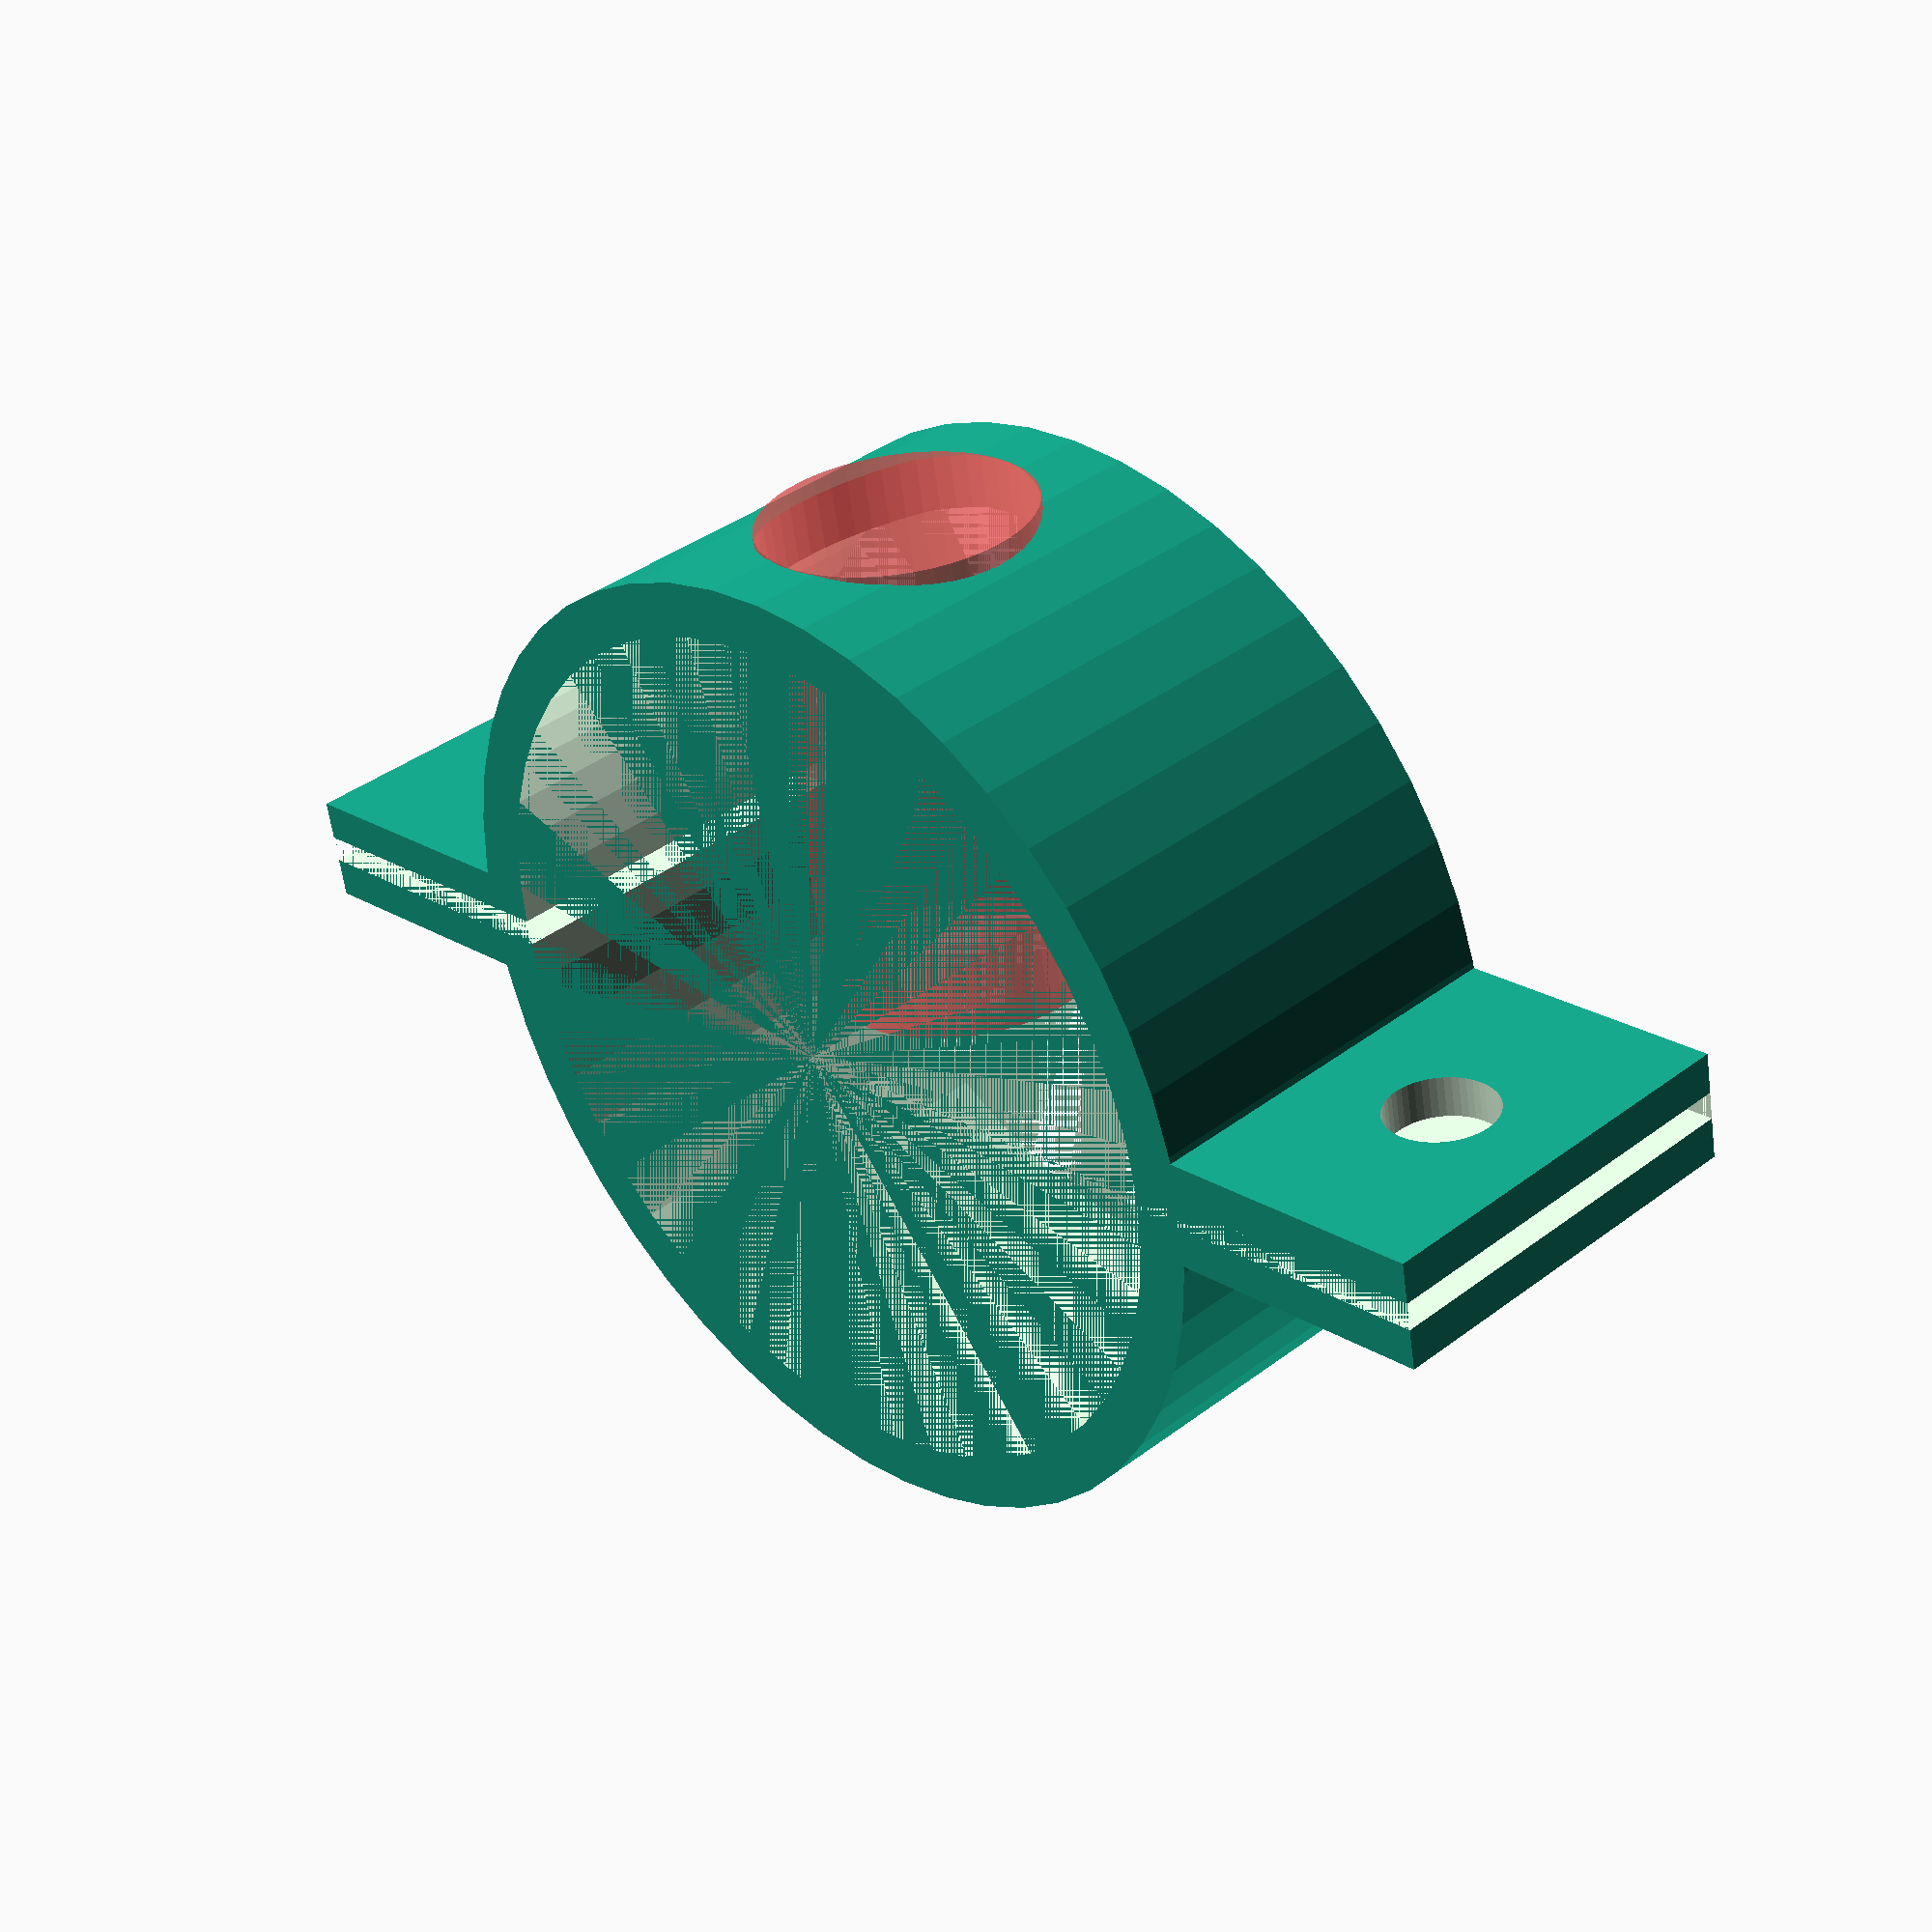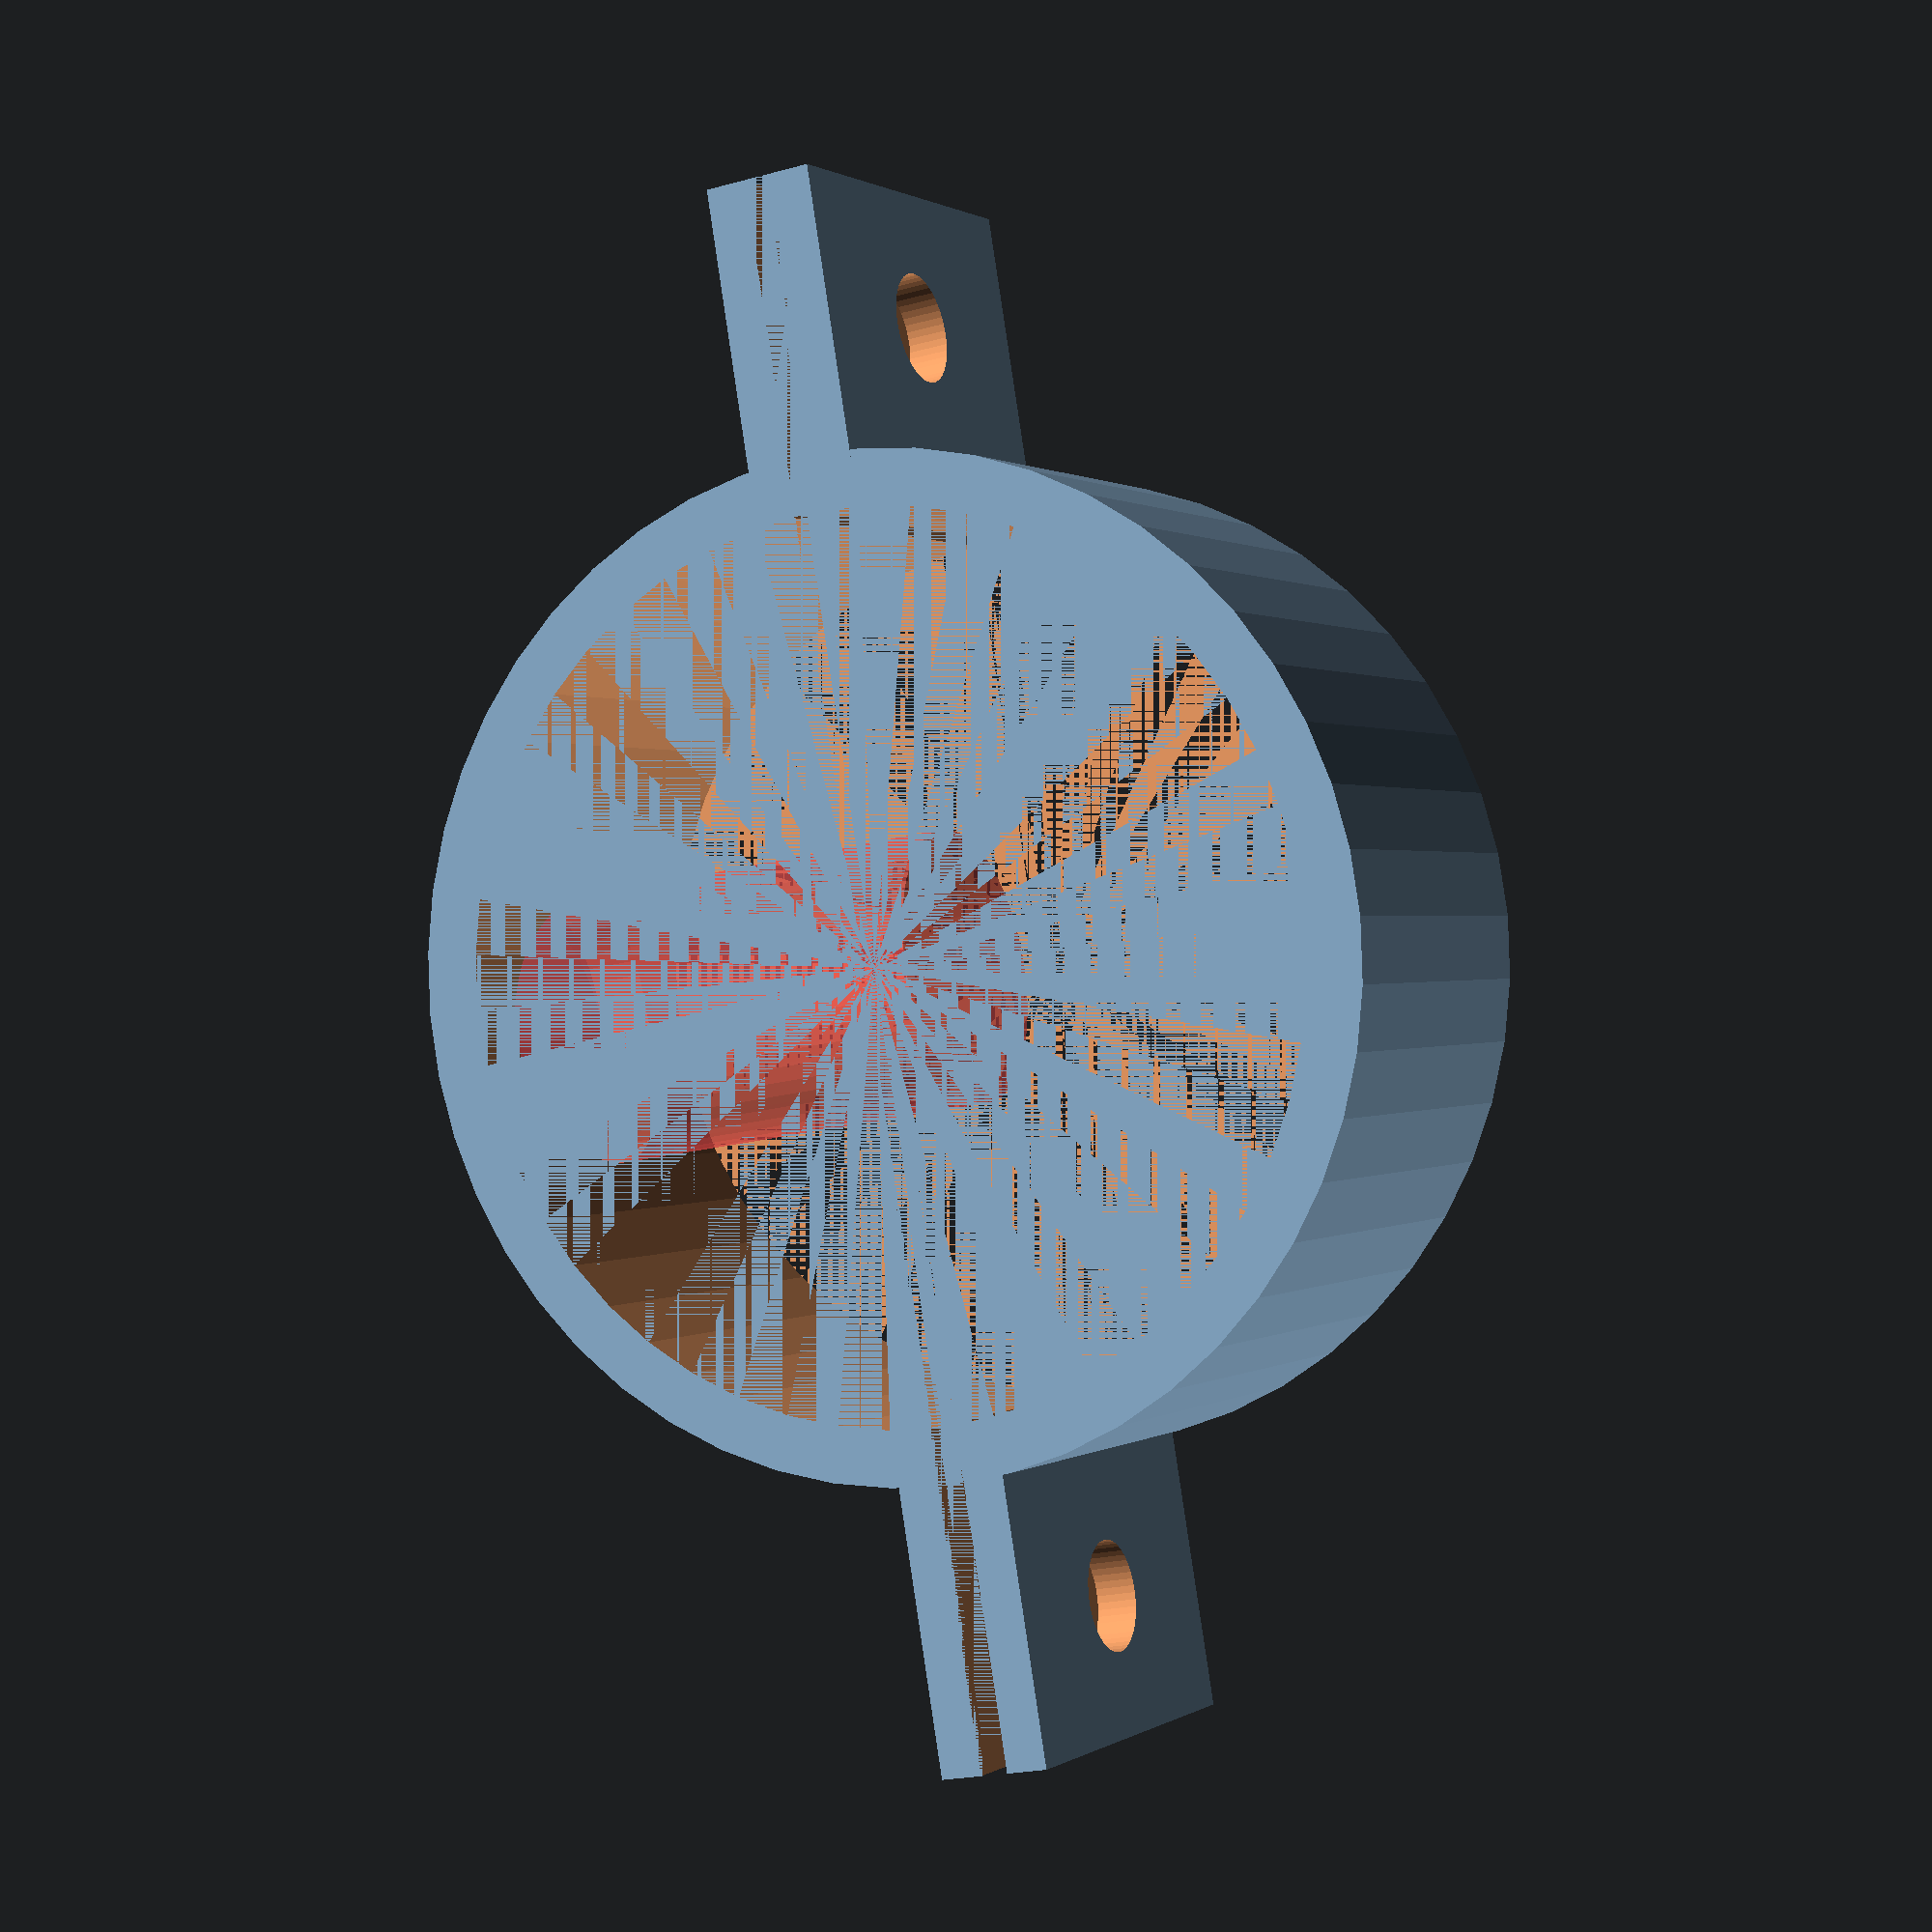
<openscad>
// 32 10 2

$fn=50;

module bracket(ht, id, button_diam, button_ht) {
  thickness=4;
  difference() {
    union() {
      difference() {
        cylinder(ht, d=id+4);
        cylinder(ht, d=id);
      }
      // tail
      hang=12;
      for (qq=[-1,1]) {
        translate([qq*(id/2+hang/2),0,0])
          translate([-hang/2,-thickness/2,0]) cube([hang,thickness,ht]);
      }
    }
    // slice
    totwid=100;
    translate([-totwid/2,-.5,0]) cube([totwid,1,ht]);
    
    // tail holes
    for (qq=[-1,1]) {
      translate([qq*23,33,ht/2]) rotate([90,0,0]) cylinder(100,d=4);
    }
    
    // big hole
    #translate([0,0,ht/2]) rotate([90,0,0]) cylinder((id+thickness)/2,d=button_diam);
  }
}

module halfbracket(ht, id, button_diam, button_ht) {
  difference() {
    bracket(ht, id, button_diam, button_ht);
    translate([-id,0,0]) cube([id*2,id*2,ht]);
  }
}

bracket(15, 32,10,2);

</openscad>
<views>
elev=142.5 azim=349.1 roll=134.3 proj=p view=wireframe
elev=359.3 azim=279.4 roll=205.2 proj=p view=wireframe
</views>
